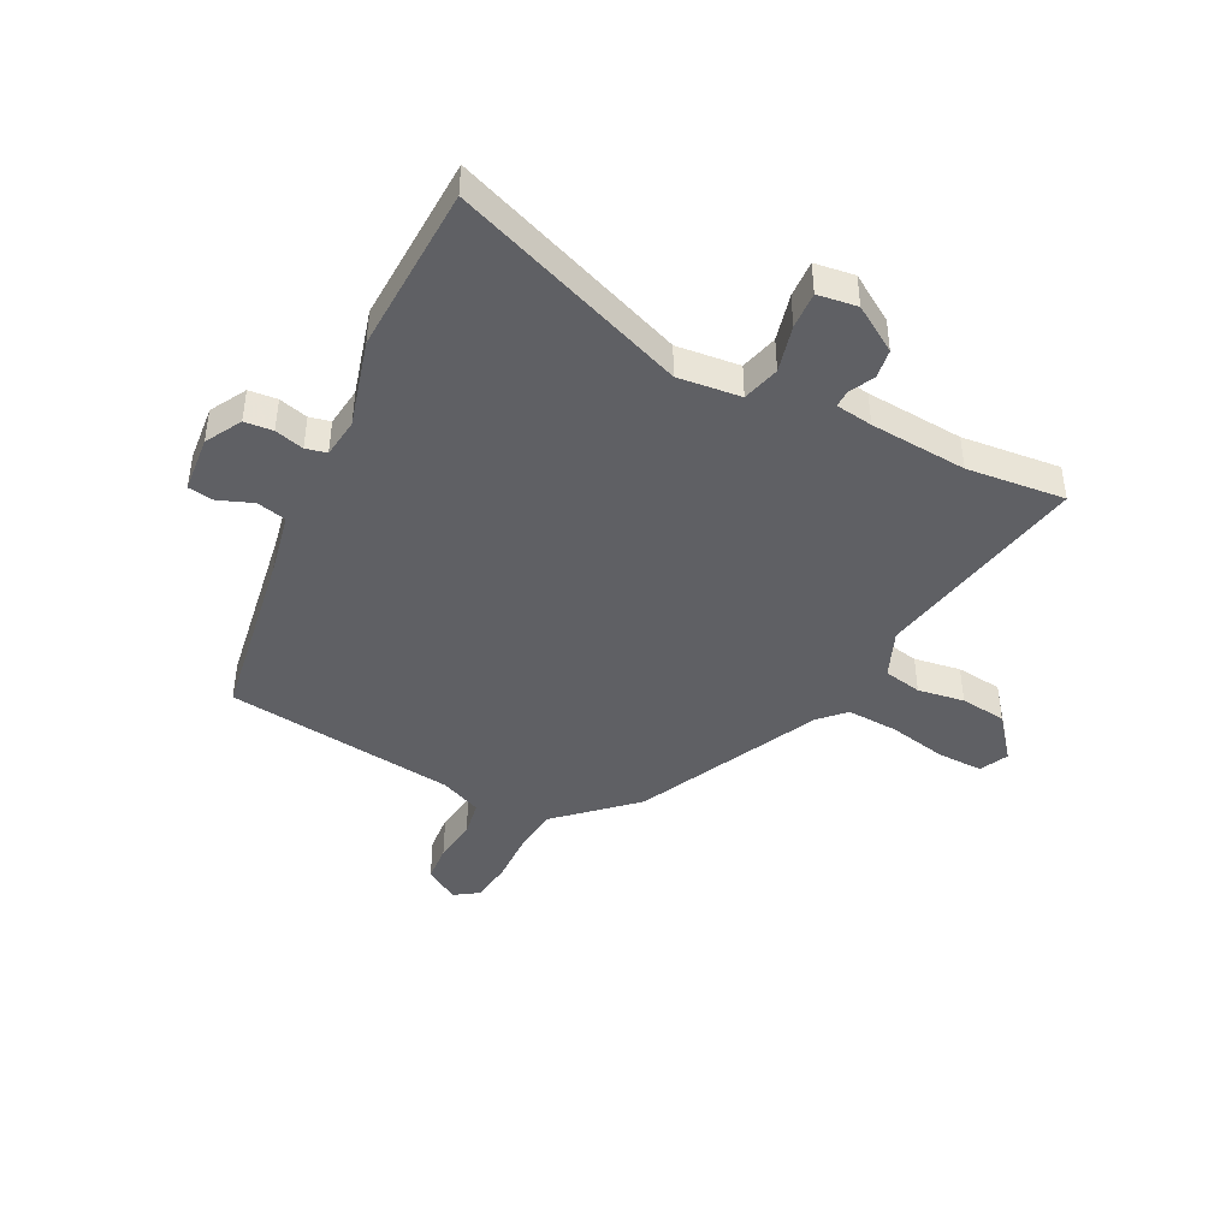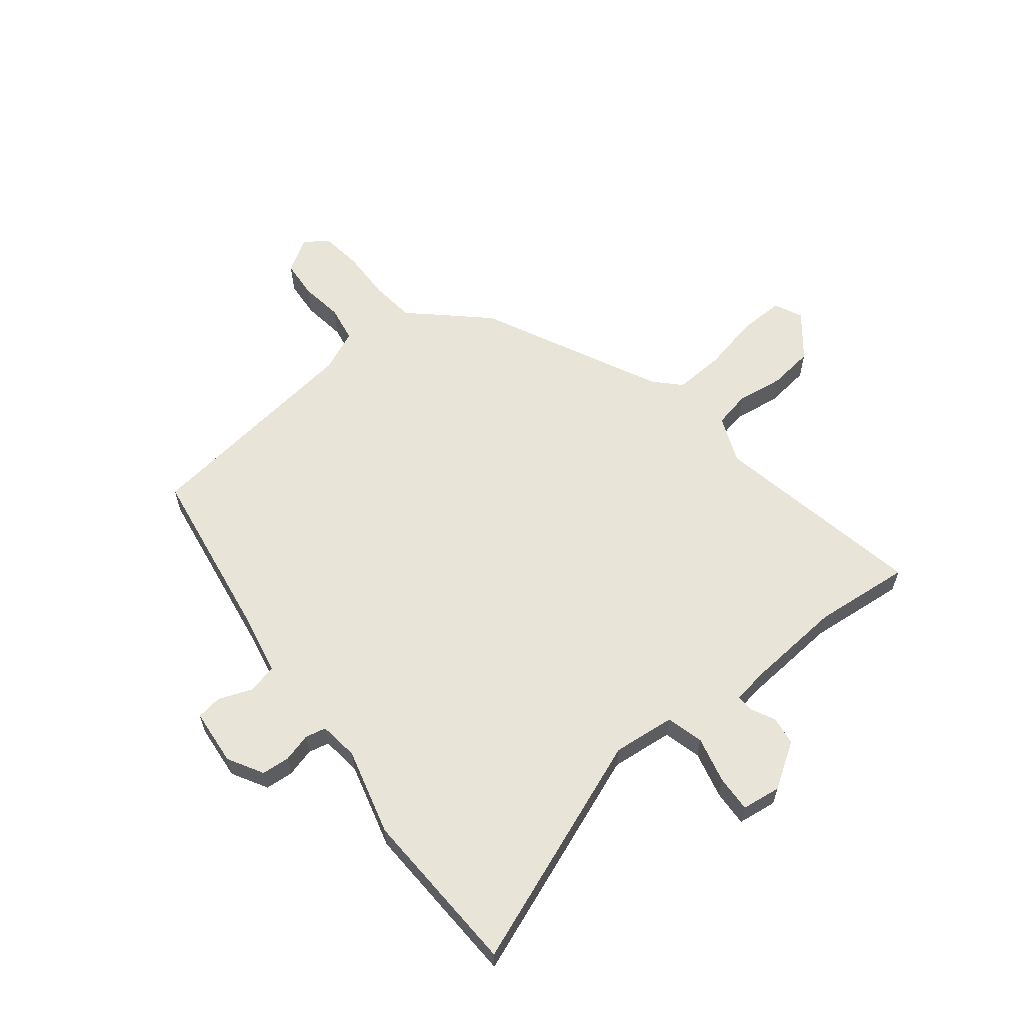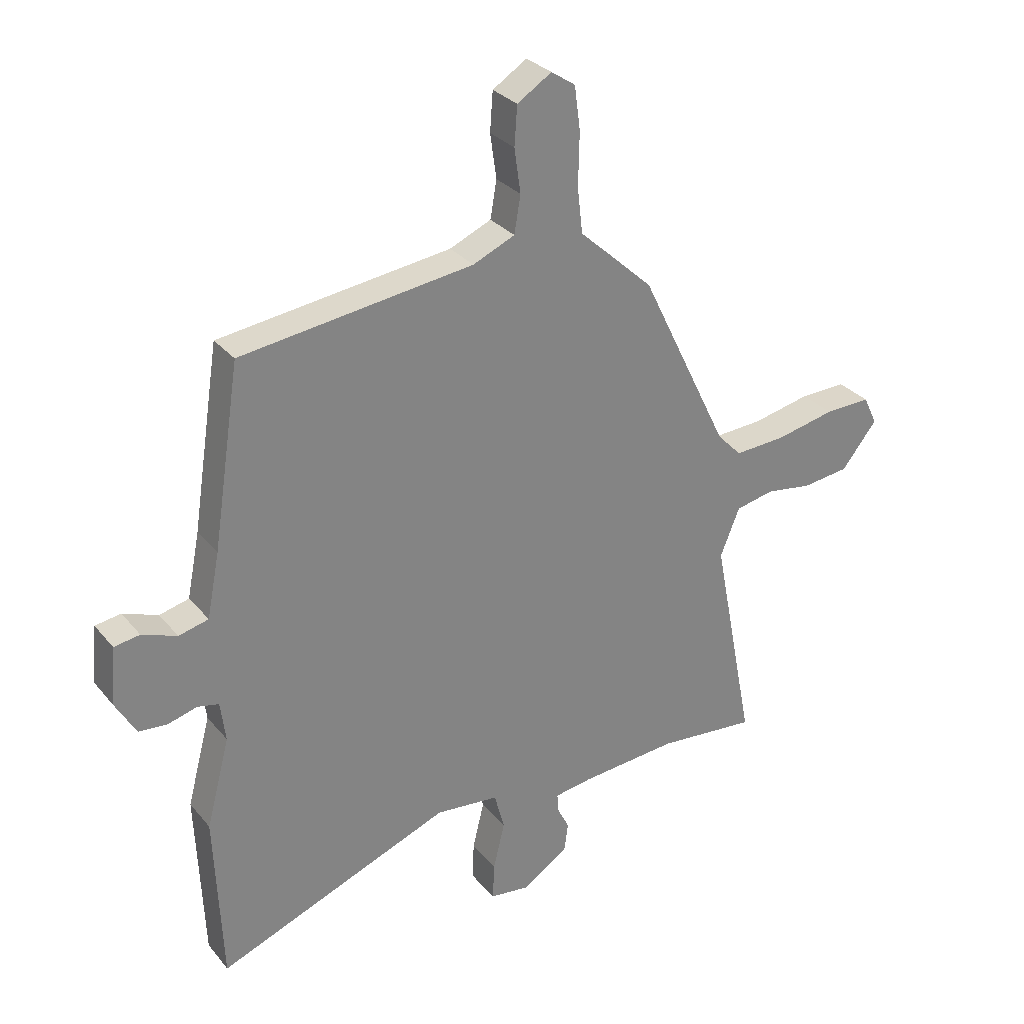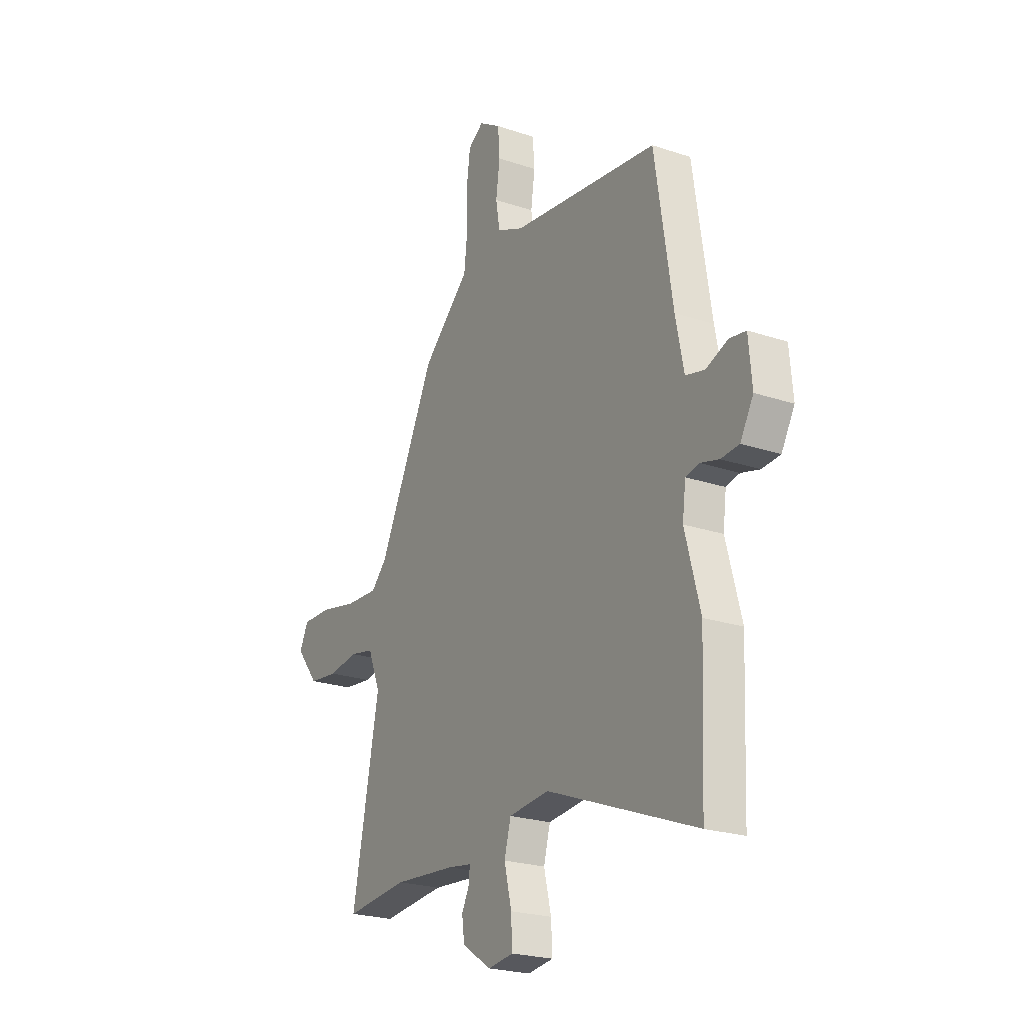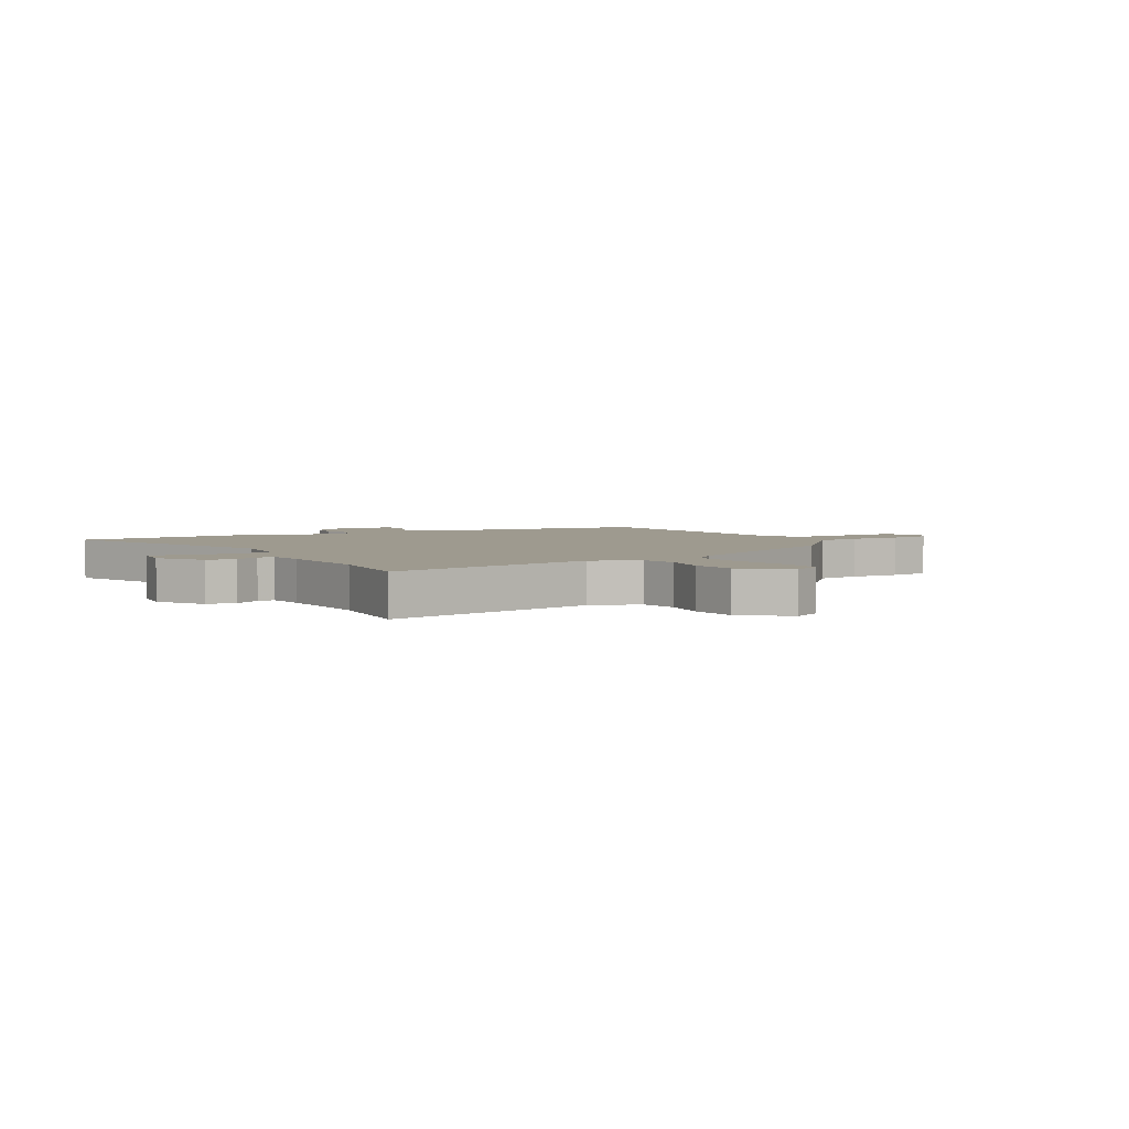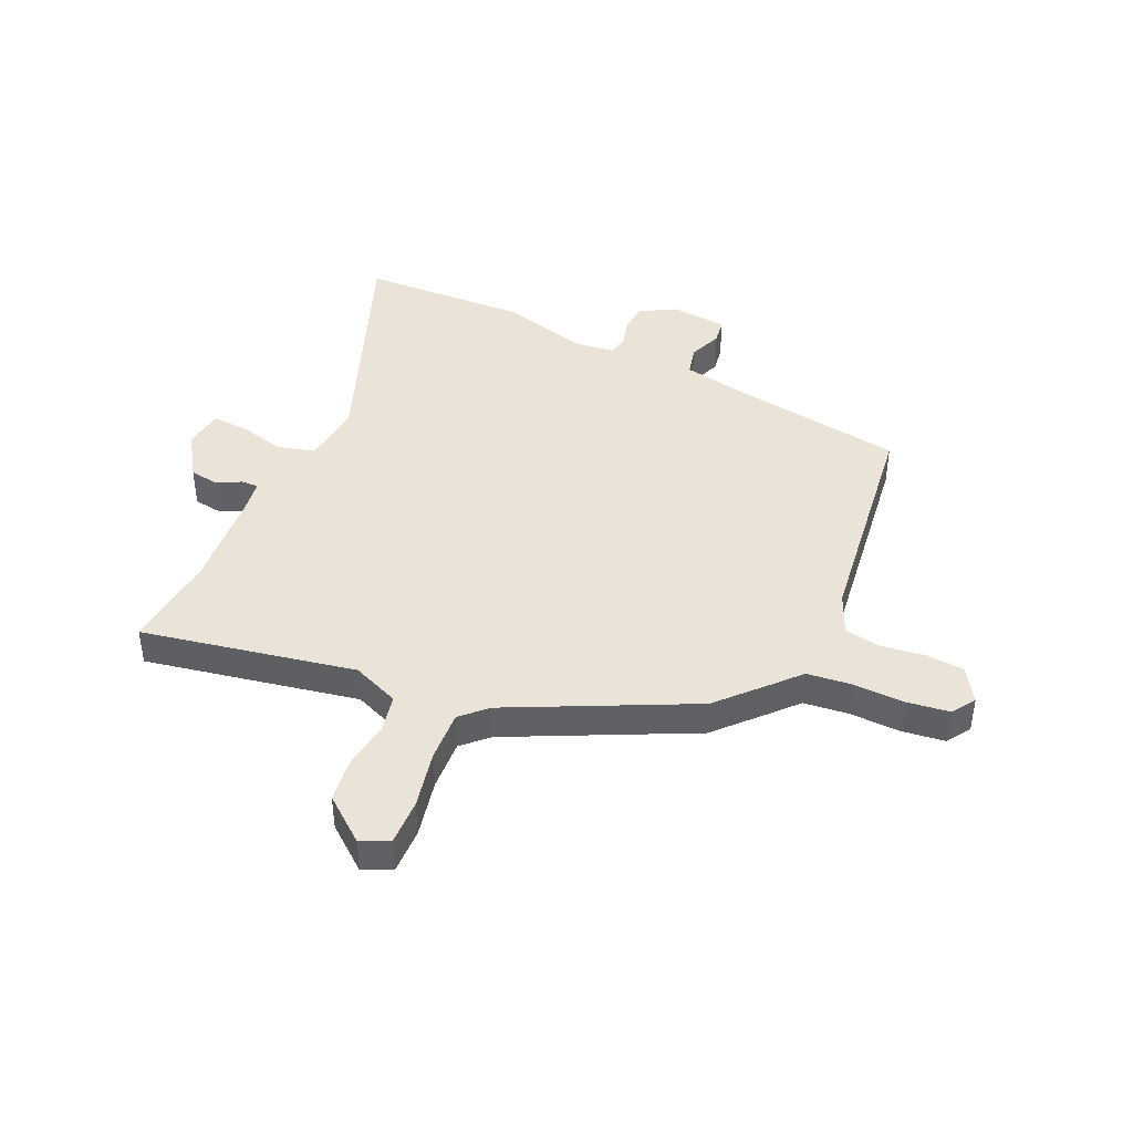
<metadata>
{"format":"obj","ext":"obj","renderer":"f3d","projection":"perspective","resolution":1024,"background":"white","views":[{"elev":-43.3,"azim":153.5,"up":"+Y"},{"elev":60.6,"azim":141.7,"up":"+Y"},{"elev":29.8,"azim":148.2,"up":"+Z"},{"elev":-23.0,"azim":60.2,"up":"+Z"},{"elev":3.7,"azim":-119.8,"up":"+Y"},{"elev":42.9,"azim":-65.4,"up":"+Y"}]}
</metadata>
<code>
v 0.413 0.07 0.491
v 0.461 0.07 0.178
v 0.483 0.07 0.066
v 0.535 0.07 0.053
v 0.596 0.07 0.076
v 0.641 0.07 0.069
v 0.65 0.07 -0.032
v 0.614 0.07 -0.095
v 0.564 0.07 -0.099
v 0.513 0.07 -0.085
v 0.476 0.07 -0.093
v 0.467 0.07 -0.163
v 0.508 0.07 -0.318
v 0.495 0.07 -0.616
v 0.084 0.07 -0.457
v -0.027 0.07 -0.468
v -0.045 0.07 -0.534
v -0.025 0.07 -0.617
v -0.022 0.07 -0.682
v -0.092 0.07 -0.691
v -0.172 0.07 -0.639
v -0.179 0.07 -0.588
v -0.157 0.07 -0.544
v -0.156 0.07 -0.514
v -0.221 0.07 -0.504
v -0.392 0.07 -0.49
v -0.565 0.07 -0.506
v -0.491 0.07 -0.127
v -0.525 0.07 -0.043
v -0.592 0.07 -0.029
v -0.674 0.07 -0.041
v -0.755 0.07 -0.031
v -0.817 0.07 0.047
v -0.793 0.07 0.097
v -0.712 0.07 0.095
v -0.609 0.07 0.073
v -0.519 0.07 0.068
v -0.476 0.07 0.112
v -0.32 0.07 0.431
v -0.231 0.07 0.513
v -0.19 0.07 0.55
v -0.181 0.07 0.629
v -0.183 0.07 0.721
v -0.173 0.07 0.796
v -0.131 0.07 0.824
v -0.071 0.07 0.786
v -0.066 0.07 0.718
v -0.077 0.07 0.641
v -0.066 0.07 0.576
v 0.007 0.07 0.544
v 0.413 0 0.491
v 0.461 0 0.178
v 0.483 0 0.066
v 0.535 0 0.053
v 0.596 0 0.076
v 0.641 0 0.069
v 0.65 0 -0.032
v 0.614 0 -0.095
v 0.564 0 -0.099
v 0.513 0 -0.085
v 0.476 0 -0.093
v 0.467 0 -0.163
v 0.508 0 -0.318
v 0.495 0 -0.616
v 0.084 0 -0.457
v -0.027 0 -0.468
v -0.045 0 -0.534
v -0.025 0 -0.617
v -0.022 0 -0.682
v -0.092 0 -0.691
v -0.172 0 -0.639
v -0.179 0 -0.588
v -0.157 0 -0.544
v -0.156 0 -0.514
v -0.221 0 -0.504
v -0.392 0 -0.49
v -0.565 0 -0.506
v -0.491 0 -0.127
v -0.525 0 -0.043
v -0.592 0 -0.029
v -0.674 0 -0.041
v -0.755 0 -0.031
v -0.817 0 0.047
v -0.793 0 0.097
v -0.712 0 0.095
v -0.609 0 0.073
v -0.519 0 0.068
v -0.476 0 0.112
v -0.32 0 0.431
v -0.231 0 0.513
v -0.19 0 0.55
v -0.181 0 0.629
v -0.183 0 0.721
v -0.173 0 0.796
v -0.131 0 0.824
v -0.071 0 0.786
v -0.066 0 0.718
v -0.077 0 0.641
v -0.066 0 0.576
v 0.007 0 0.544
f 45 46 47 48
f 45 48 49
f 42 43 44 45
f 41 42 45 49
f 38 39 40 41
f 38 41 49 50
f 33 34 35 36
f 33 36 37
f 30 31 32 33
f 29 30 33 37
f 28 29 37 38
f 26 27 28
f 25 26 28 38
f 20 21 22 23
f 20 23 24
f 17 18 19 20
f 16 17 20 24
f 12 13 14 15
f 11 12 15 16
f 7 8 9 10
f 7 10 11
f 4 5 6 7
f 3 4 7 11
f 2 3 11 16
f 24 25 38 50
f 16 24 50
f 1 2 16 50
f 98 97 96 95
f 99 98 95
f 95 94 93 92
f 99 95 92 91
f 91 90 89 88
f 100 99 91 88
f 86 85 84 83
f 87 86 83
f 83 82 81 80
f 87 83 80 79
f 88 87 79 78
f 78 77 76
f 88 78 76 75
f 73 72 71 70
f 74 73 70
f 70 69 68 67
f 74 70 67 66
f 65 64 63 62
f 66 65 62 61
f 60 59 58 57
f 61 60 57
f 57 56 55 54
f 61 57 54 53
f 66 61 53 52
f 100 88 75 74
f 100 74 66
f 100 66 52 51
f 1 51 52 2
f 2 52 53 3
f 3 53 54 4
f 4 54 55 5
f 5 55 56 6
f 6 56 57 7
f 7 57 58 8
f 8 58 59 9
f 9 59 60 10
f 10 60 61 11
f 11 61 62 12
f 12 62 63 13
f 13 63 64 14
f 14 64 65 15
f 15 65 66 16
f 16 66 67 17
f 17 67 68 18
f 18 68 69 19
f 19 69 70 20
f 20 70 71 21
f 21 71 72 22
f 22 72 73 23
f 23 73 74 24
f 24 74 75 25
f 25 75 76 26
f 26 76 77 27
f 27 77 78 28
f 28 78 79 29
f 29 79 80 30
f 30 80 81 31
f 31 81 82 32
f 32 82 83 33
f 33 83 84 34
f 34 84 85 35
f 35 85 86 36
f 36 86 87 37
f 37 87 88 38
f 38 88 89 39
f 39 89 90 40
f 40 90 91 41
f 41 91 92 42
f 42 92 93 43
f 43 93 94 44
f 44 94 95 45
f 45 95 96 46
f 46 96 97 47
f 47 97 98 48
f 48 98 99 49
f 49 99 100 50
f 50 100 51 1

</code>
